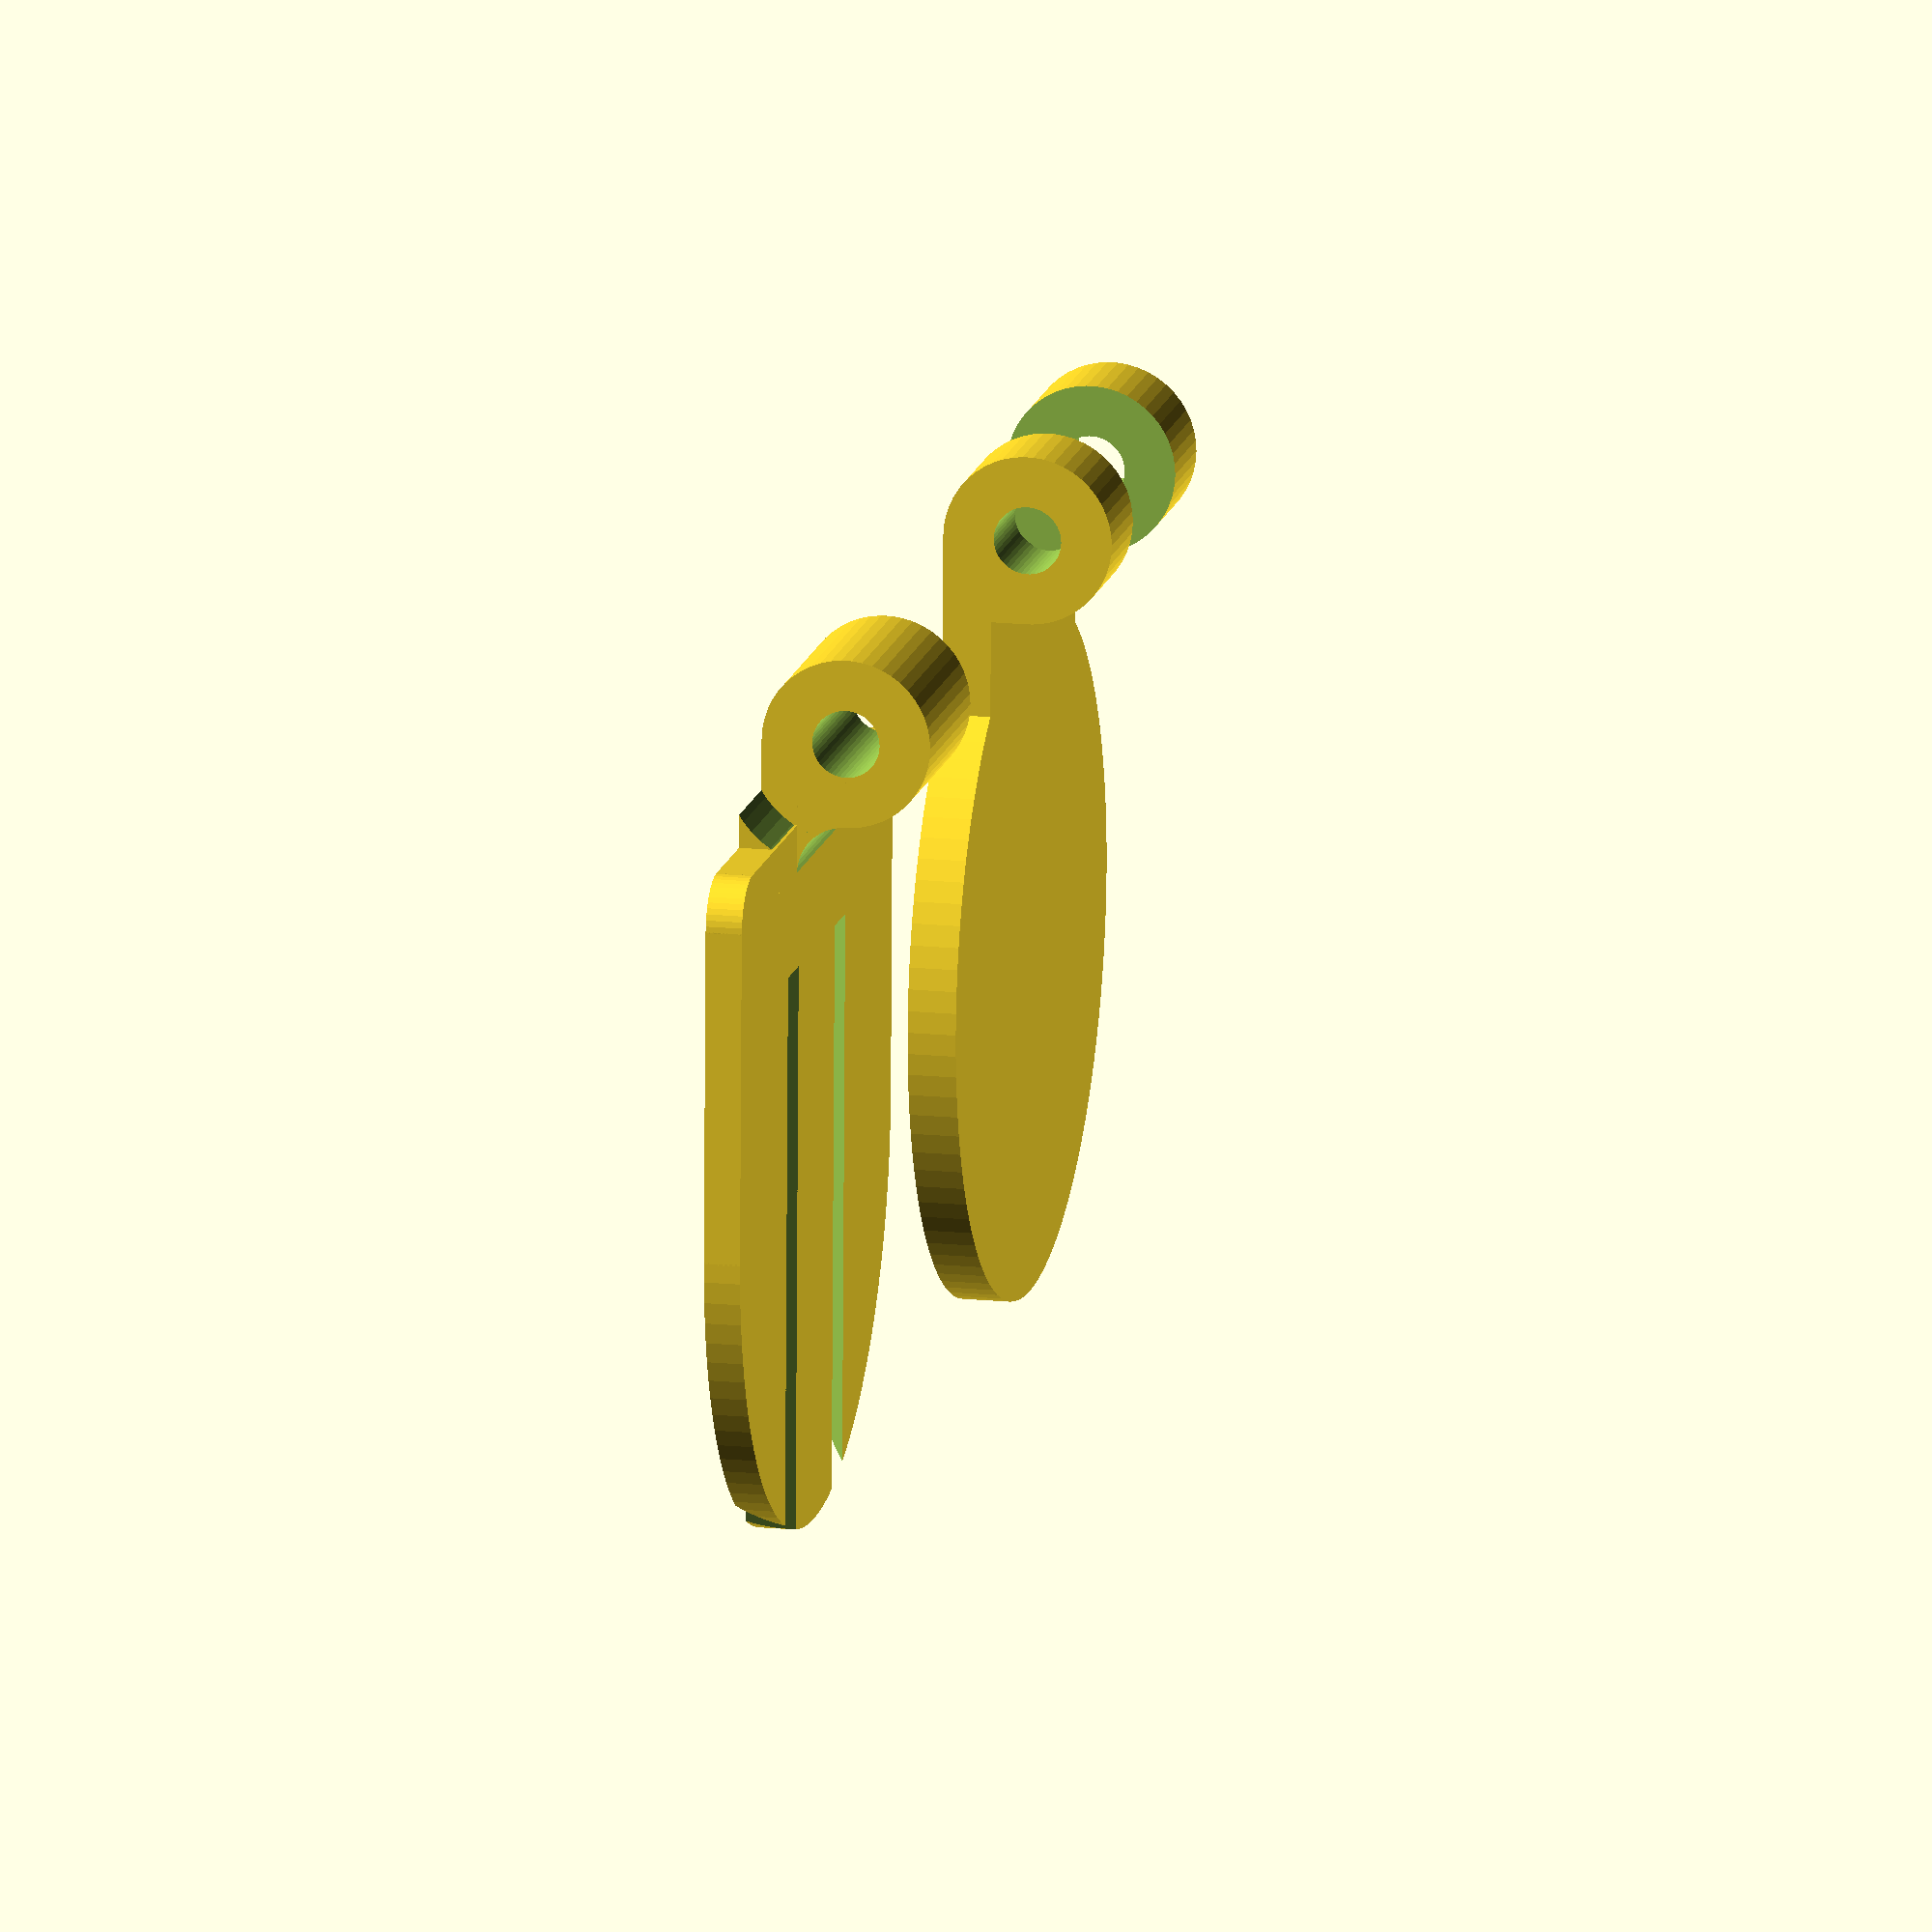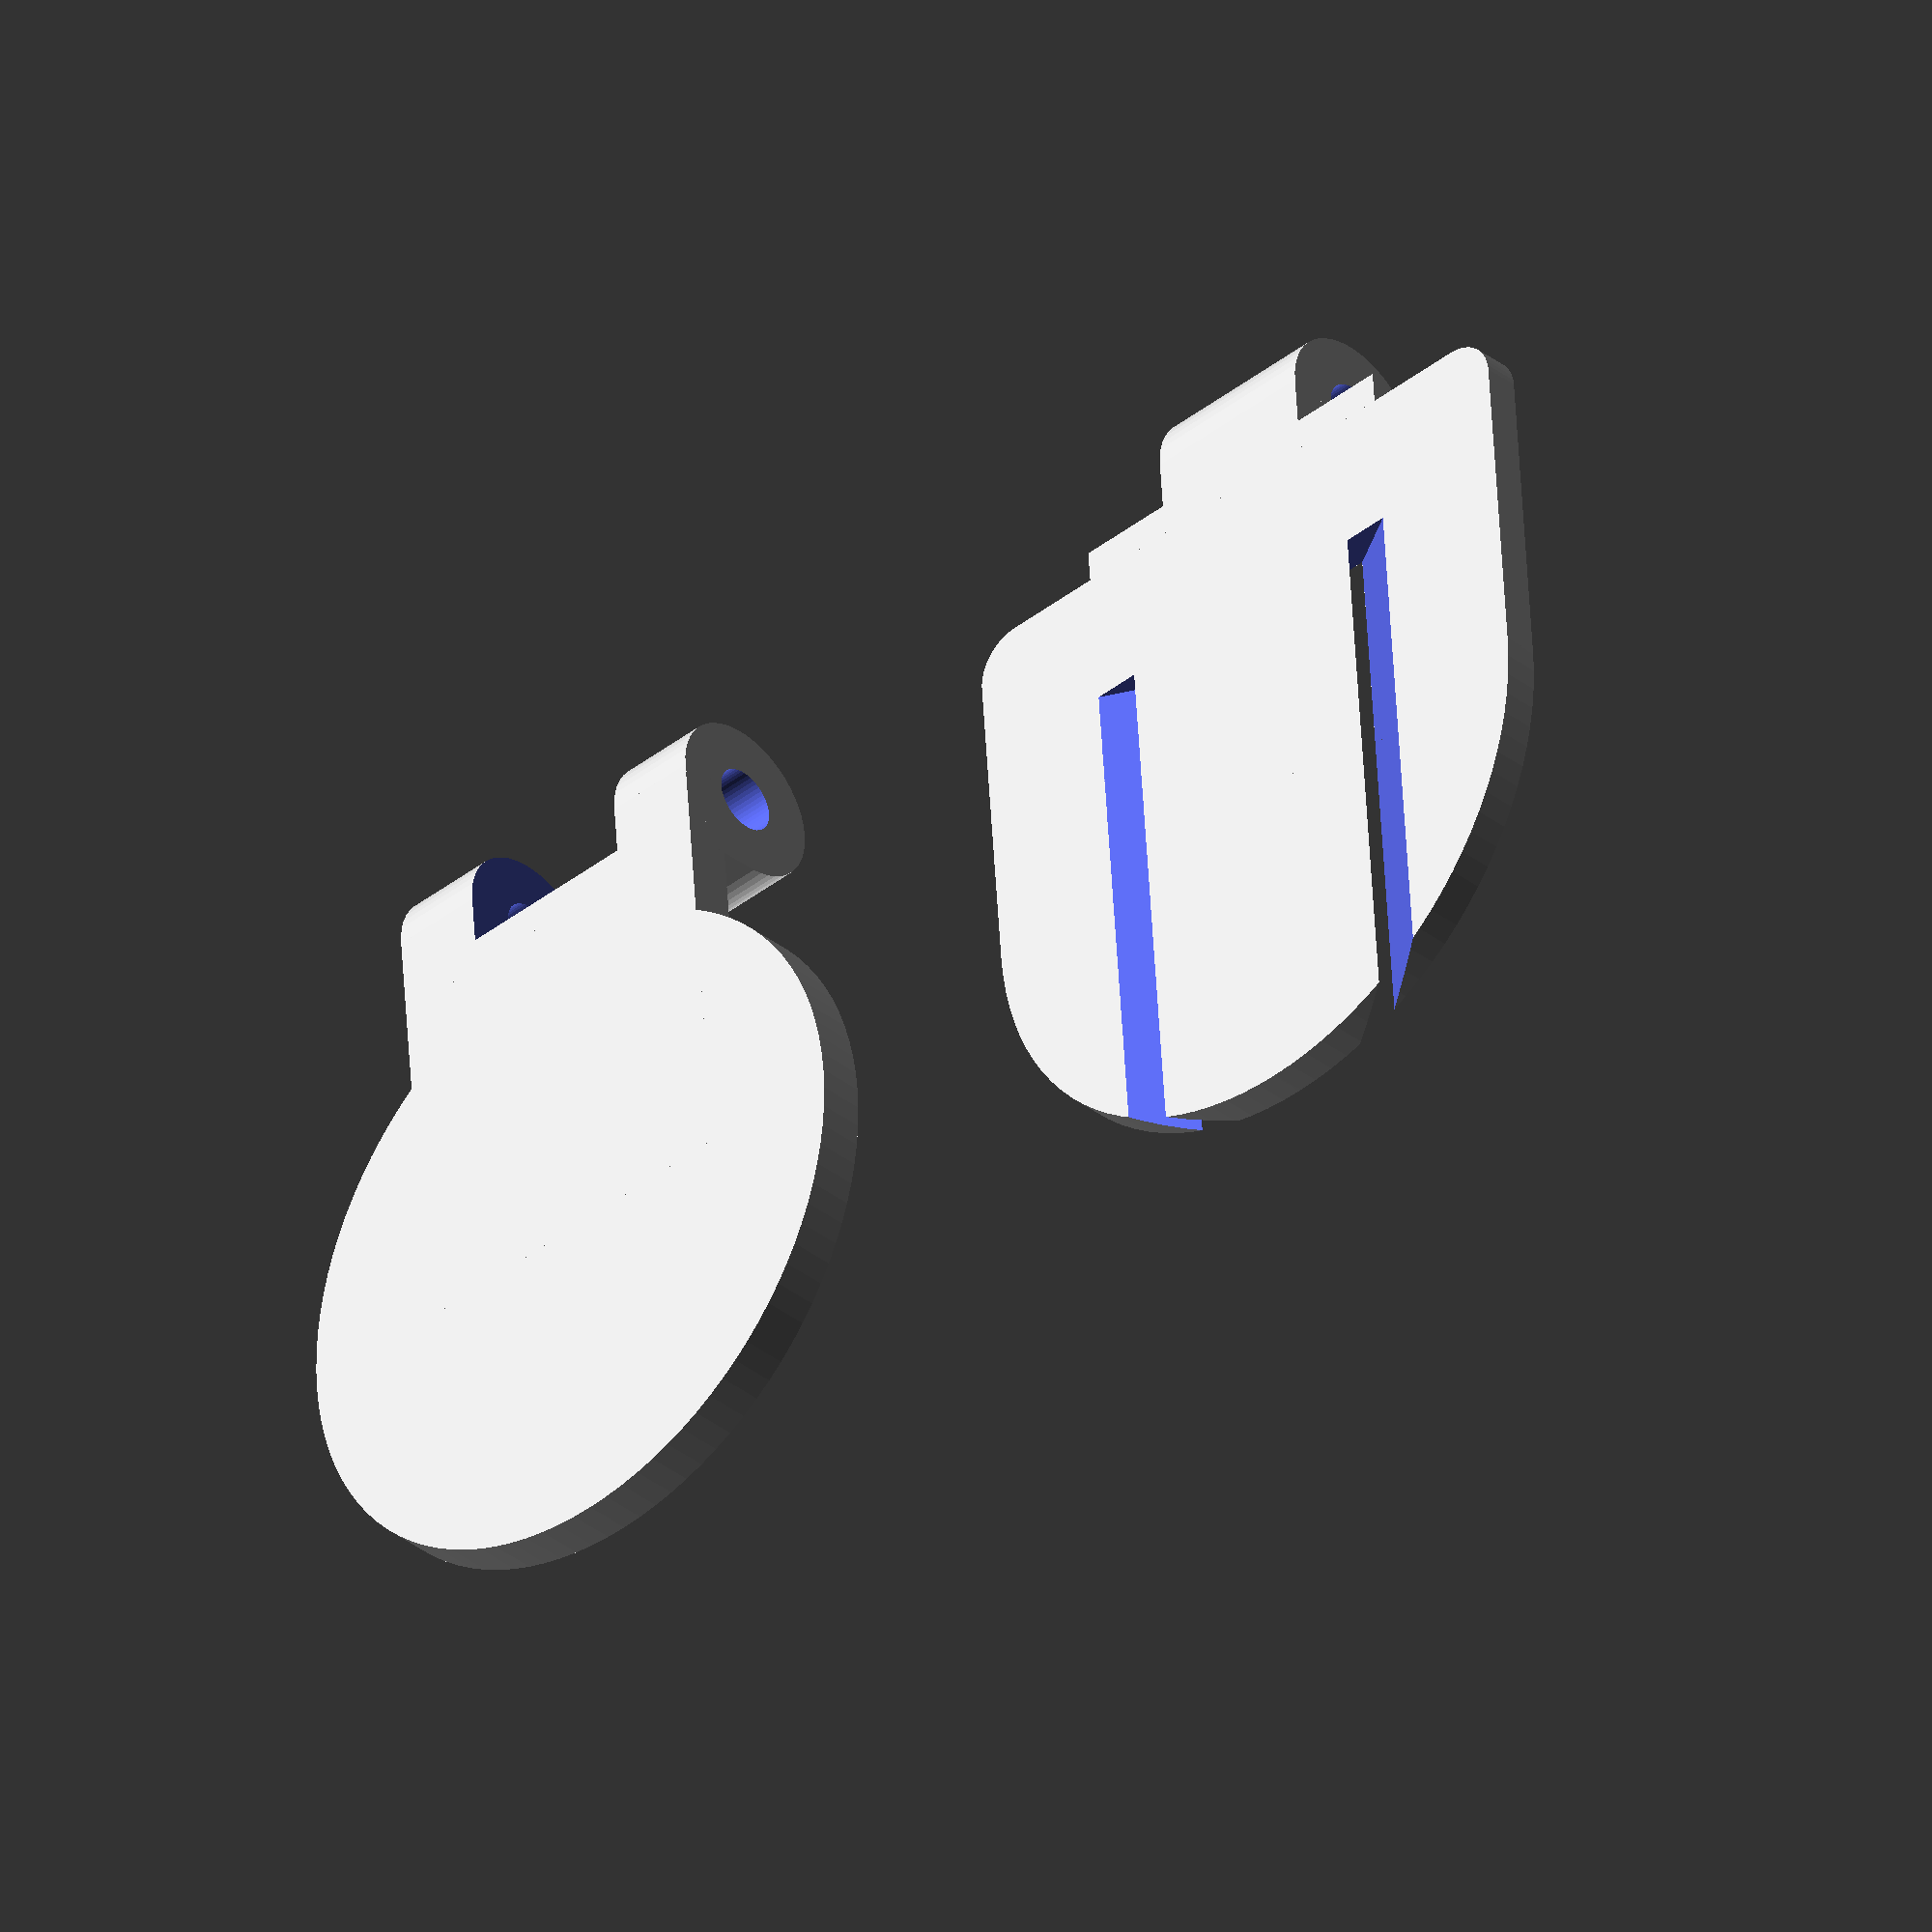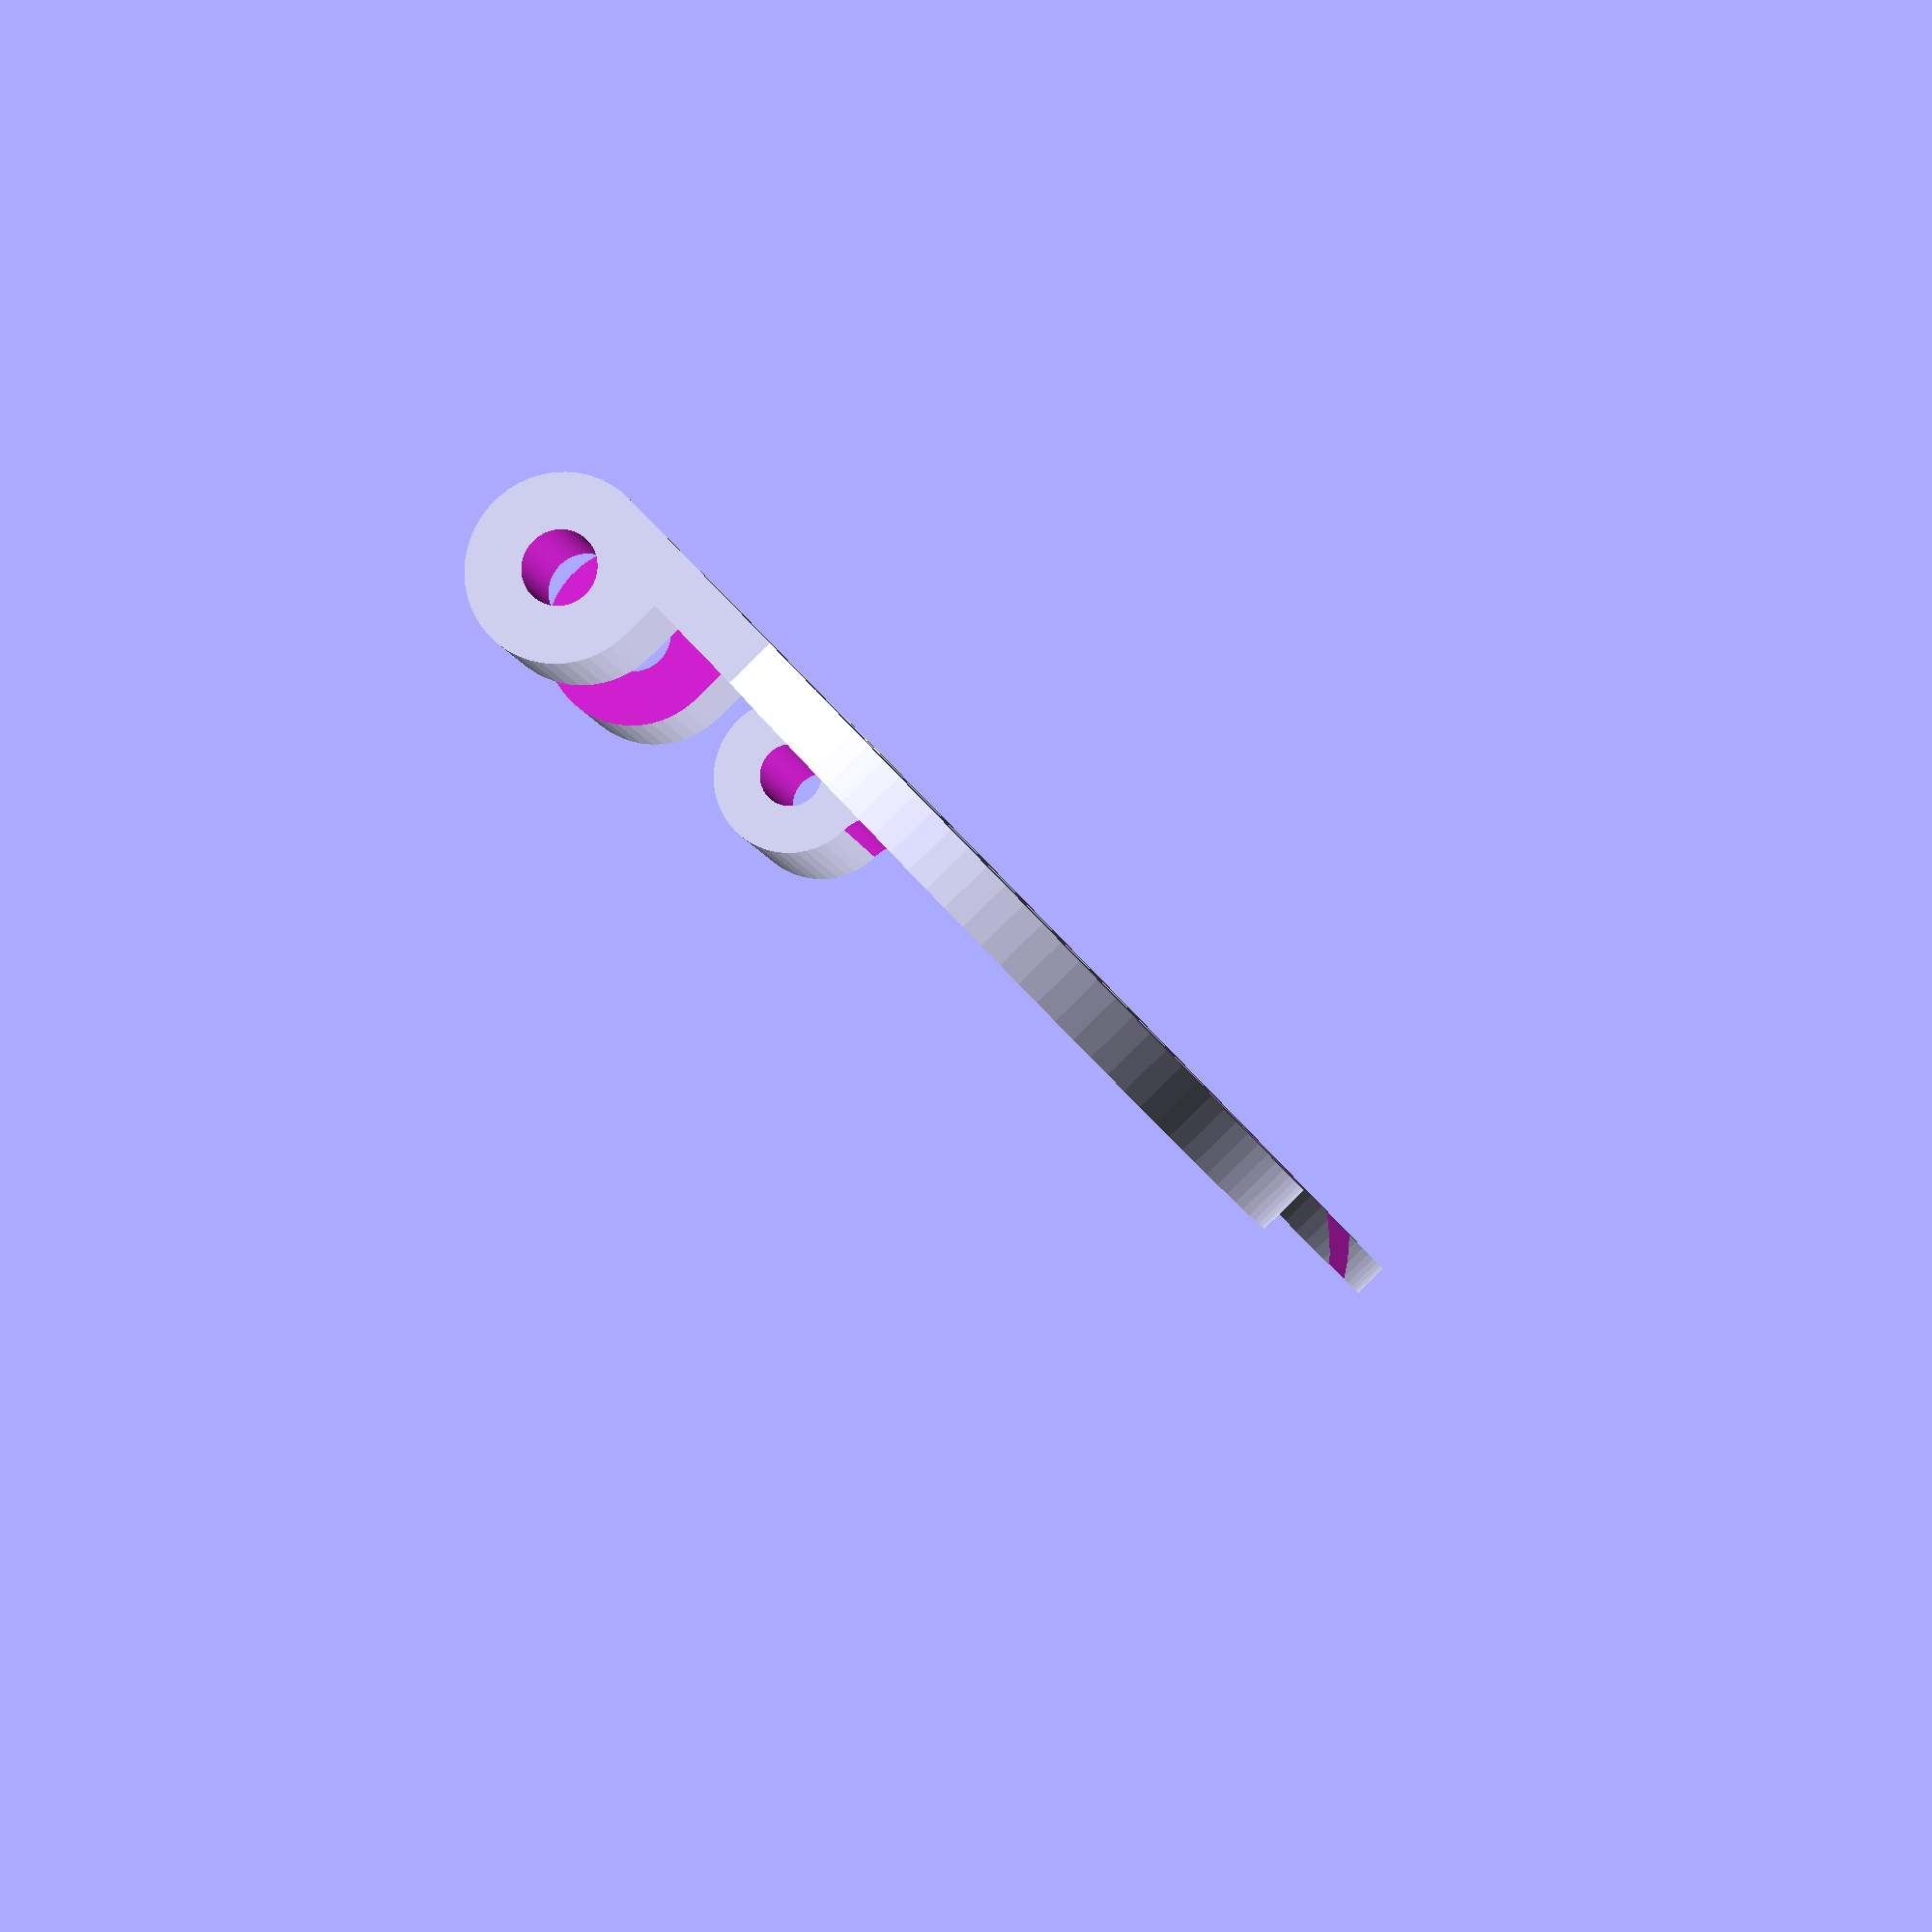
<openscad>
//Diameter of coin in mm
coin_diameter = 28.5;
//Thickness of coin in mm
coin_thickness = 2.0;
//Screw size in mm
screw_diameter = 3.0;
//Screw length in mm
screw_length = 16;
//Length of the neck in mm (affects the size of the paper clip)
neck_length = 5;
//Needed parts
parts = "Both"; //[Coin, Paperclip, Both]

wallthickness = 2*1;
coin_radius = coin_diameter / 2.0;
paperholder_thickness = 1.5*1;

module CreateCoin()
{
    difference()
    {
        union()
        {
            cylinder(h=coin_thickness, r=coin_radius, $fn = 100);
            translate([-screw_length/2, 0, 0 ])
            cube([screw_length, neck_length+coin_radius, coin_thickness]);
            translate([-screw_length/2, neck_length+coin_radius, screw_diameter/2+wallthickness])
            rotate([0,90,0])
            cylinder(h=screw_length, r=screw_diameter/2+wallthickness, $fn = 50);
            translate([-screw_length/2, neck_length+coin_radius-screw_diameter/2-wallthickness, 0])
            cube([screw_length, screw_diameter/2+wallthickness, screw_diameter/2+wallthickness]);
        }
        union()
        {
            translate([-screw_length/2-1, neck_length+coin_radius, screw_diameter/2+wallthickness])
            rotate([0,90,0])
            cylinder(h=screw_length+2, r=screw_diameter/2-0.1, $fn = 50);
            translate([-screw_length/4, neck_length+coin_radius, screw_diameter/2+wallthickness])
            rotate([0,90,0])
            cylinder(h=screw_length/2, r=screw_diameter/2+wallthickness+0.6, $fn = 50);
        }
    }
}

module CreatePaperHolder()
{
    difference()
    {
        union()
        {
            yoffset = coin_radius+(neck_length-(screw_diameter/2+wallthickness)-((screw_diameter/2+wallthickness)-paperholder_thickness))-3;
            
            
            translate([-screw_length/4+0.2, neck_length+coin_radius, screw_diameter/2+wallthickness])
            rotate([0,90,0])
            cylinder(h=screw_length/2-0.4, r=screw_diameter/2+wallthickness, $fn = 50);
            translate([-screw_length/4+0.2, neck_length+coin_radius-(screw_diameter/2+wallthickness), 0])
            cube([screw_length/2-0.4, screw_diameter/2+wallthickness, screw_diameter/2+wallthickness]);
            difference()
            {
                translate([-screw_length/4+0.2, neck_length+coin_radius-(screw_diameter/2+wallthickness)-((screw_diameter/2+wallthickness)-paperholder_thickness), 0])
                cube([screw_length/2-0.4, ((screw_diameter/2+wallthickness)-paperholder_thickness), screw_diameter/2+wallthickness]);
                translate([-screw_length/4, neck_length+coin_radius-(screw_diameter/2+wallthickness)-((screw_diameter/2+wallthickness)-paperholder_thickness), screw_diameter/2+wallthickness])
                rotate([0,90,0])
                cylinder(h=screw_length/2, r=((screw_diameter/2+wallthickness)-paperholder_thickness), $fn=50);
            }
            difference()
            {
                translate([-screw_length/2, neck_length+coin_radius-(screw_diameter/2+wallthickness), 0])
                cube([screw_length, (screw_diameter/2+wallthickness), paperholder_thickness]);
                translate([-screw_length/2-1, neck_length+coin_radius, screw_diameter/2+wallthickness])
                rotate([0,90,0])
                cylinder(h=screw_length+2, r=screw_diameter/2+wallthickness+0.6, $fn = 50);
                
            }
            intersection()
            {
                length = coin_diameter+neck_length-(screw_diameter/2+wallthickness);
                union()
                {
                   translate([-coin_radius, -coin_radius, 0])
                   cube([coin_diameter, length-2, paperholder_thickness]);               translate([-coin_radius+2, -coin_radius+length-2, 0])
                   {
                        cylinder(r=2, h = paperholder_thickness, $fn=50);
                       cube([coin_diameter-4, 2, paperholder_thickness]);
                   }
                   translate([coin_radius-2, -coin_radius+length-2, 0])
                   cylinder(r=2, h = paperholder_thickness, $fn=50);                   
                }
                union()
                {
                    cylinder(r=coin_radius, h=paperholder_thickness, $fn=100);
                    translate([-coin_radius, 0, 0])
                    cube([coin_diameter, coin_radius+neck_length-(screw_diameter/2+wallthickness), paperholder_thickness]);
                    
                }
            }            
        }
        union()
        {
            translate([-screw_length/2-1, neck_length+coin_radius, screw_diameter/2+wallthickness])
            rotate([0,90,0])
            cylinder(h=screw_length+2, r=screw_diameter/2-0.1, $fn = 50);
            length = coin_diameter+neck_length-(screw_diameter/2+wallthickness);
            cutLength = length - 6;
            translate([0, -coin_radius, paperholder_thickness/2])
            {
                translate([-coin_diameter/5, 0, 0])
                rotate([0,60,0])
                cube([1, cutLength*2, 10], center = true);
                translate([coin_diameter/5, 0, 0])
                rotate([0,-60,0])
                cube([1, cutLength*2, 10], center = true);
            }
        }        
    }    
}

if( parts == "Both" || parts == "Coin" )
{
    CreateCoin();
}
if( parts == "Both" || parts == "Paperclip" )
{
    translate([-(coin_diameter+10), 0, 0])
    CreatePaperHolder();
}
//translate([0,0,screw_diameter+wallthickness*2])
//rotate([0,180,0])
//CreatePaperHolder();



</openscad>
<views>
elev=164.3 azim=181.4 roll=257.6 proj=o view=solid
elev=34.5 azim=4.5 roll=223.7 proj=o view=wireframe
elev=268.4 azim=256.9 roll=45.7 proj=p view=solid
</views>
